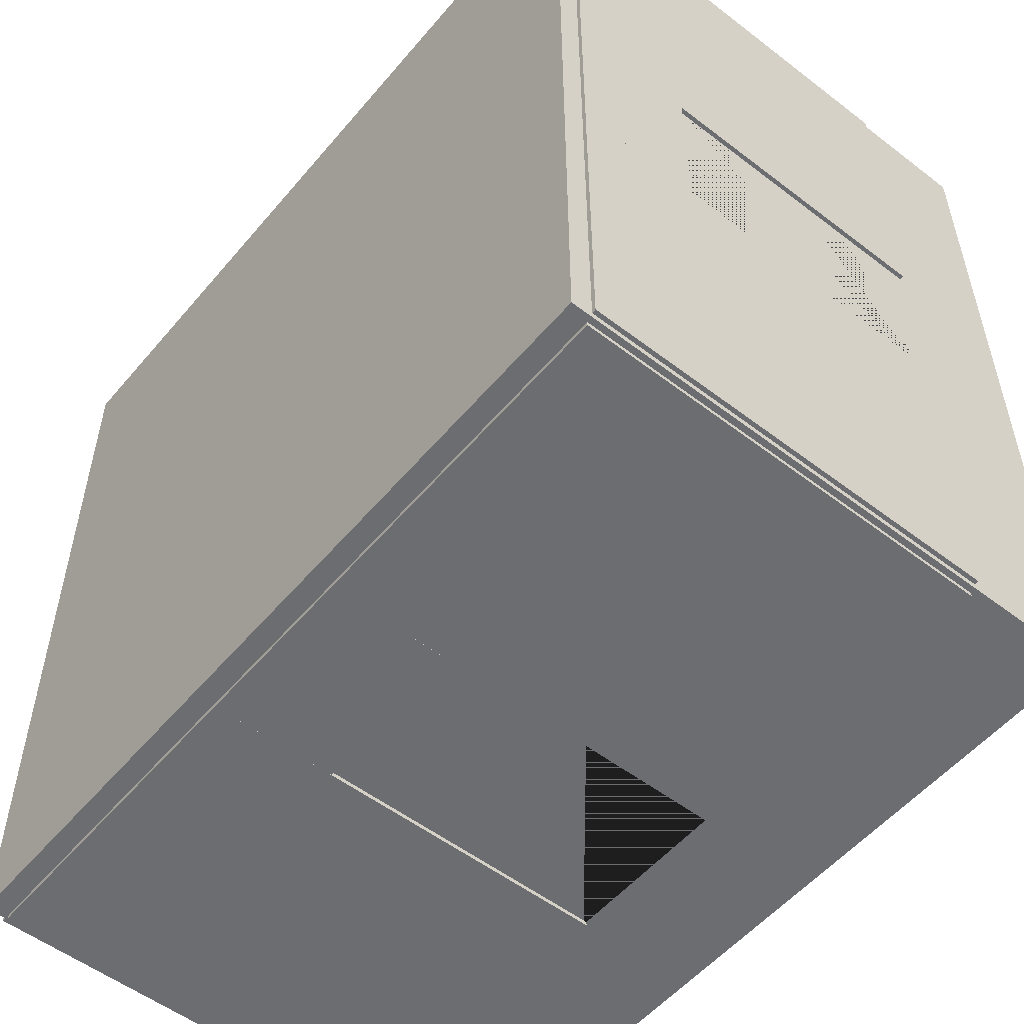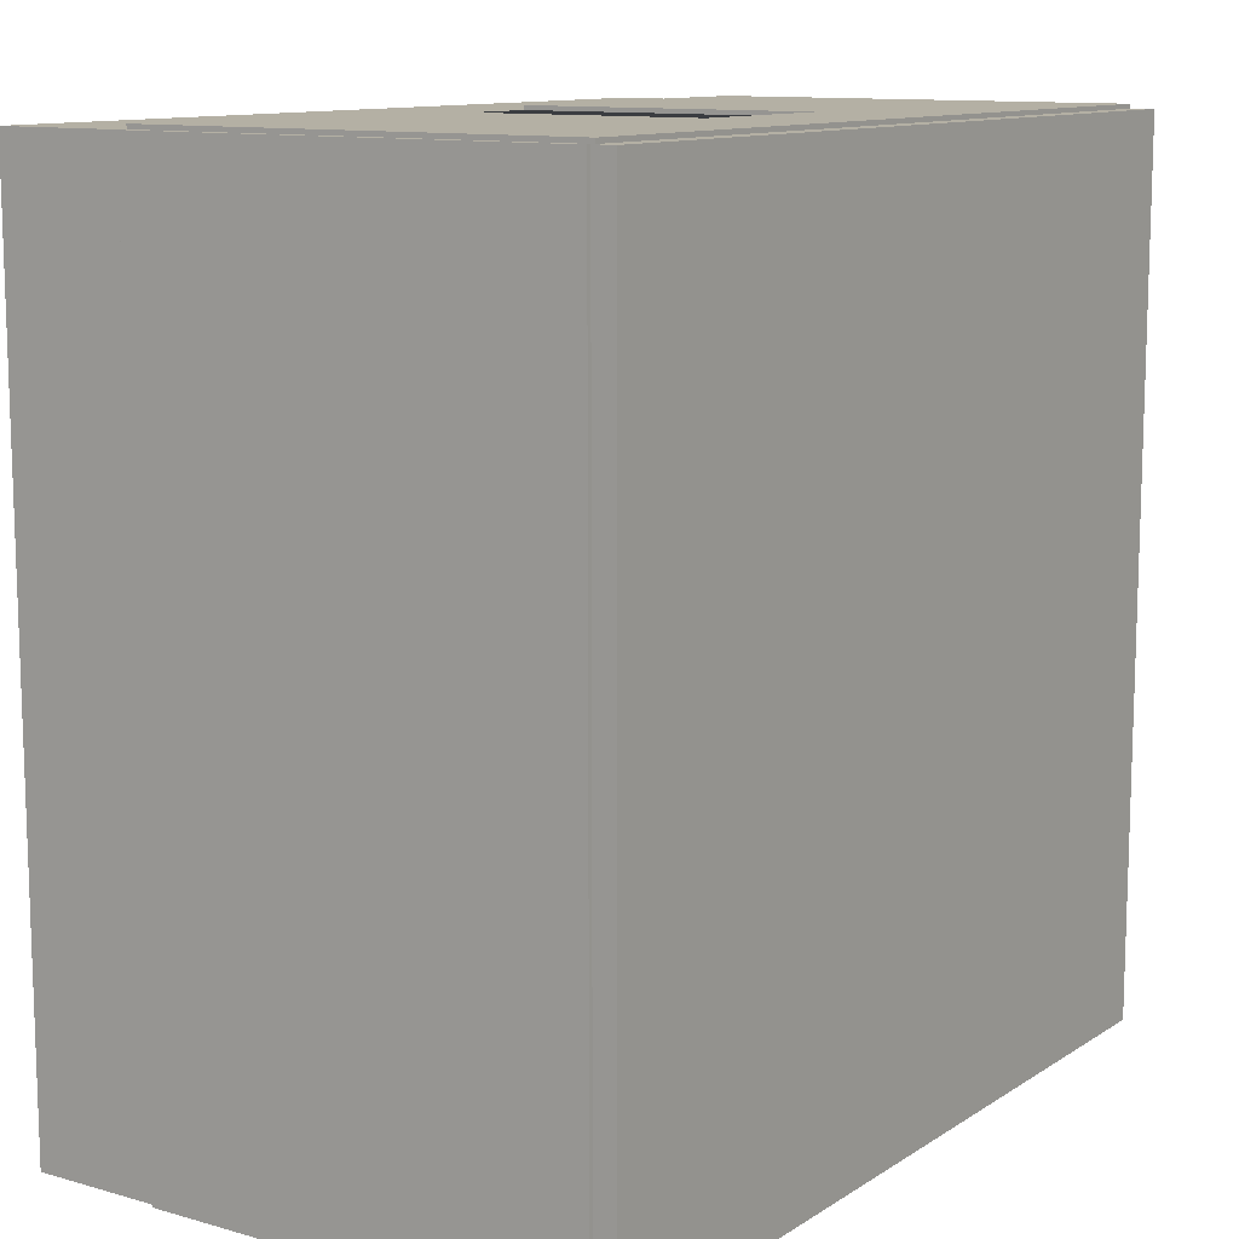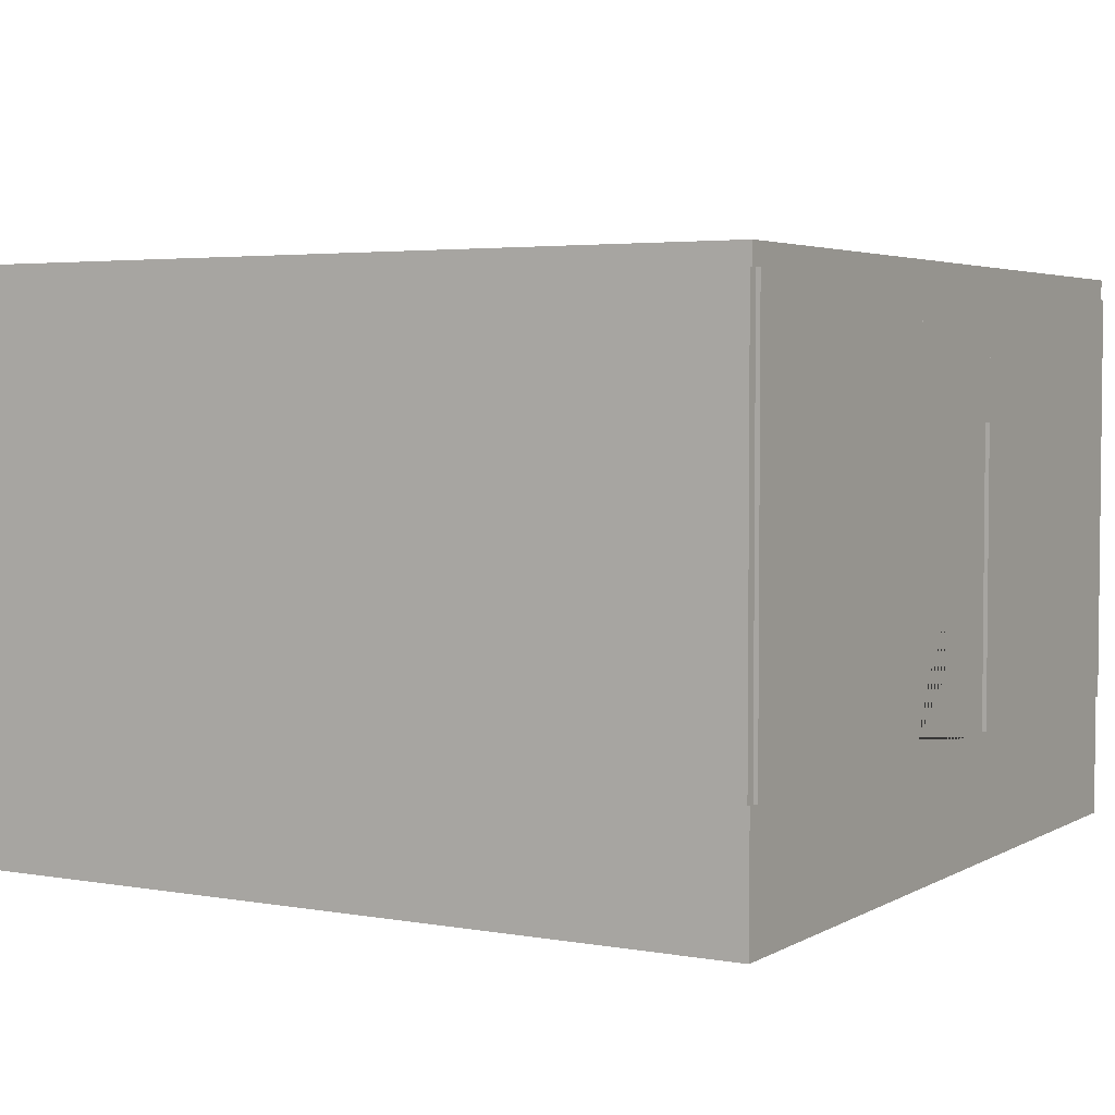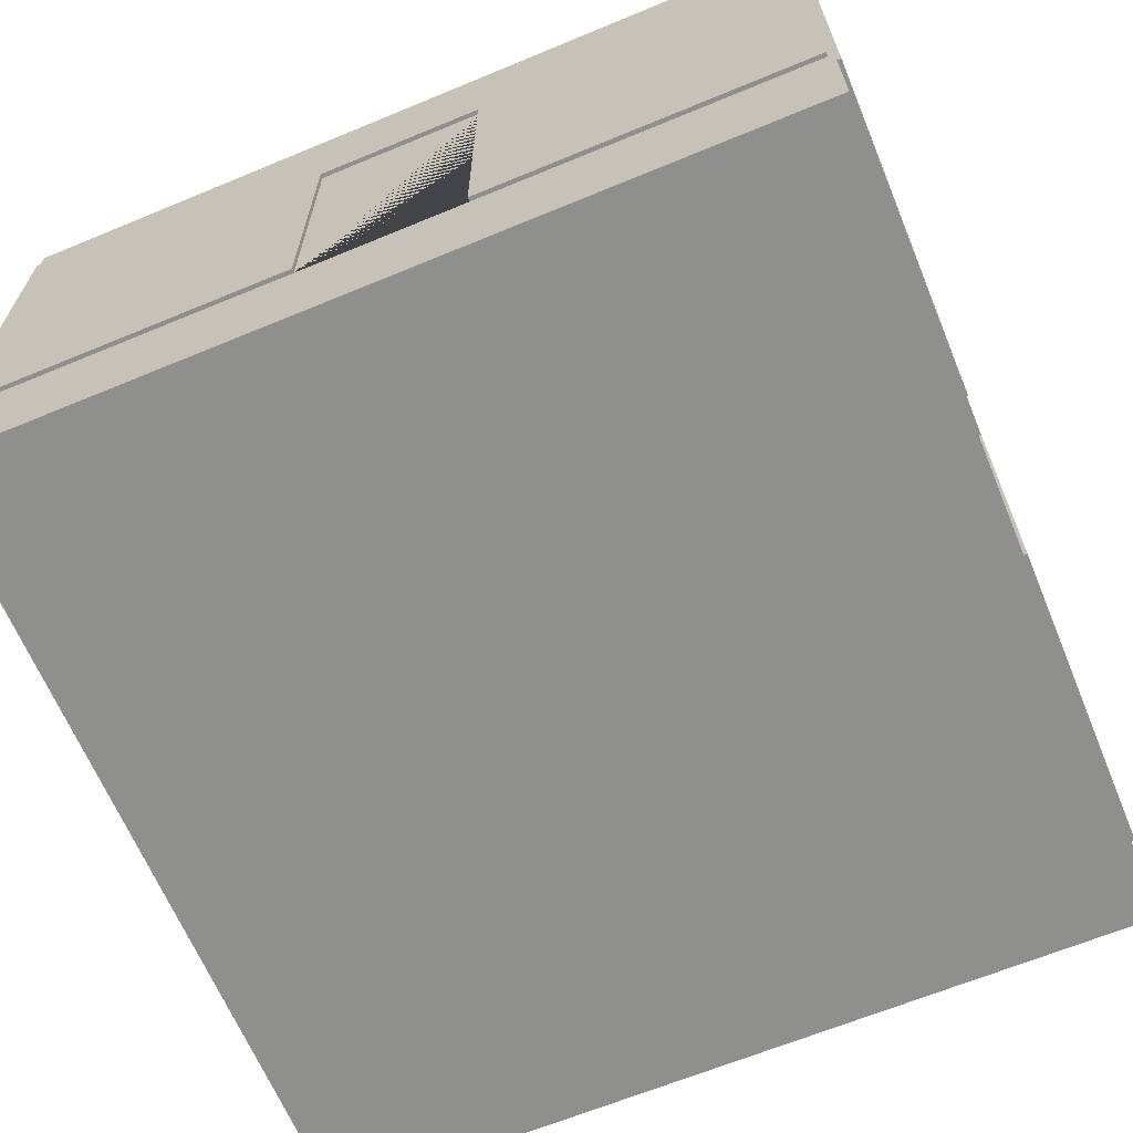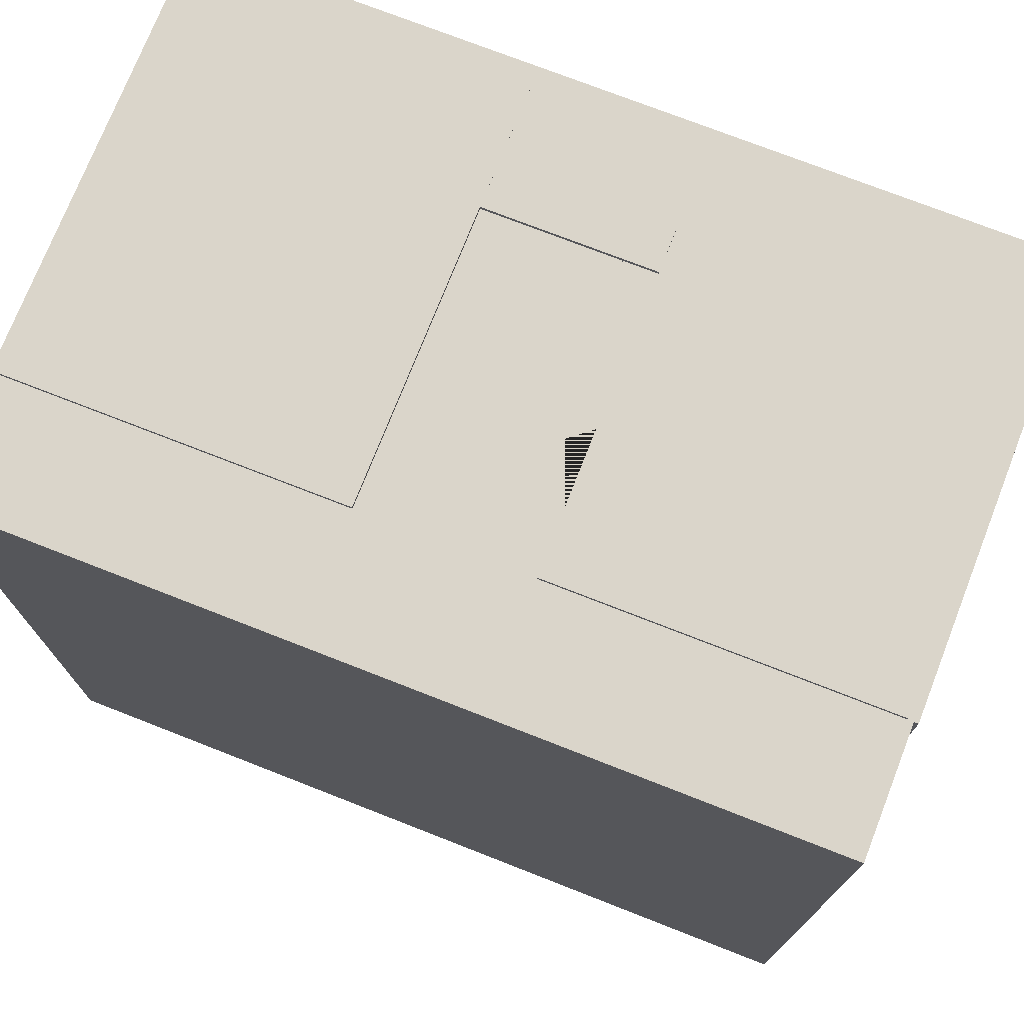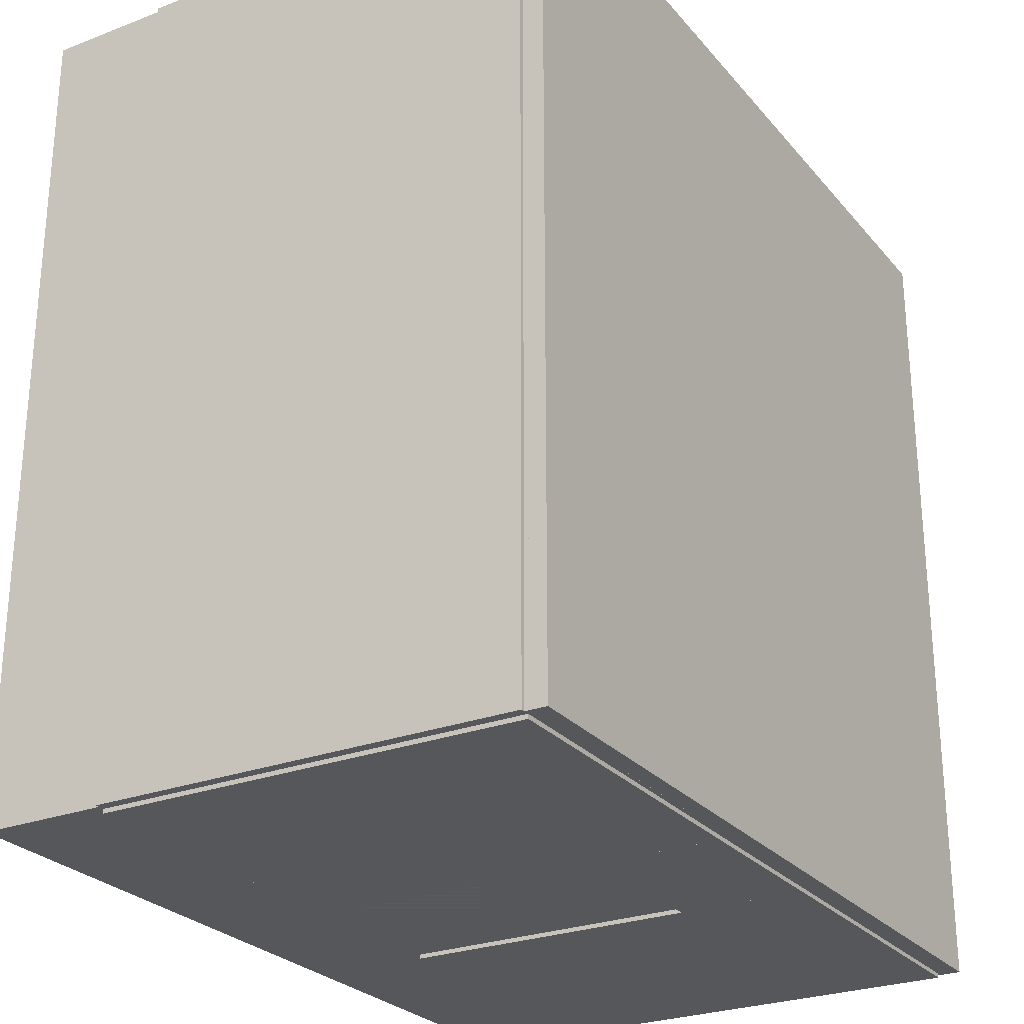
<metadata>
{"format":"obj","ext":"obj","renderer":"f3d","projection":"perspective","resolution":1024,"background":"white","views":[{"elev":-54.0,"azim":-129.2,"up":"+Z"},{"elev":11.5,"azim":124.2,"up":"+Z"},{"elev":3.7,"azim":120.3,"up":"+Y"},{"elev":-65.3,"azim":-157.4,"up":"+Y"},{"elev":74.2,"azim":21.4,"up":"+Z"},{"elev":-26.6,"azim":120.9,"up":"+Z"}]}
</metadata>
<code>
o 1x1_hotel_room_T_pos_x
v -10 -0.1 10
v -10 1e-06 10
v -10 -0.1 -10
v -10 -1e-06 -10
v 10 -0.1 10
v 10 1e-06 10
v 10 -0.1 -10
v 10 -1e-06 -10
v 10 10 -9.5
v -10 10 -9.5
v 10 -1e-06 -9.5
v -10 -1e-06 -9.5
v 2.1 7.1 -9.5
v -2.1 7.1 -9.5
v 2.1 -1e-06 -9.5
v -2.1 -1e-06 -9.5
v 10 10 -10
v -10 10 -10
v 10 -1e-06 -10
v -10 -1e-06 -10
v 2.1 7.1 -10
v -2.1 7.1 -10
v 2.1 -1e-06 -10
v -2.1 -1e-06 -10
v -10 -0 -2.4
v -10 7.4 -2.4
v -9.384 -0 -2.4
v -9.384 7.4 -2.4
v -10 0 2.4
v -10 7.4 2.4
v -9.384 0 2.4
v -9.384 7.4 2.4
v -9.478 7 2
v -9.478 7 -2
v -9.478 -0 -2
v -9.478 0 2
v -10 7 -2
v -10 7 2
v -10 -0 -2
v -10 0 2
v -9.386 -0 -2.267
v -9.386 -0 -2.133
v -9.386 0 2.267
v -9.386 0 2.133
v -9.386 7.267 2.267
v -9.386 7.133 2.133
v -9.386 7.267 -2.267
v -9.386 7.133 -2.133
v -9.365 -0 -2.333
v -9.365 0 2.333
v -9.365 7.333 2.333
v -9.365 7.333 -2.333
v -9.5 10 -10
v -9.5 10 10
v -9.5 -1e-06 -10
v -9.5 1e-06 10
v -9.5 7.1 -2.1
v -9.5 7.1 2.1
v -9.5 -0 -2.1
v -9.5 0 2.1
v -10 10 -10
v -10 10 10
v -10 -1e-06 -10
v -10 1e-06 10
v -10 7.1 -2.1
v -10 7.1 2.1
v -10 -0 -2.1
v -10 0 2.1
v -10 10 9.5
v 10 10 9.5
v -10 1e-06 9.5
v 10 1e-06 9.5
v -2.1 7.1 9.5
v 2.1 7.1 9.5
v -2.1 1e-06 9.5
v 2.1 1e-06 9.5
v -10 10 10
v 10 10 10
v -10 1e-06 10
v 10 1e-06 10
v -2.1 7.1 10
v 2.1 7.1 10
v -2.1 1e-06 10
v 2.1 1e-06 10
v 9.5 10 10
v 9.5 10 -10
v 9.5 1e-06 10
v 9.5 -1e-06 -10
v 10 10 10
v 10 10 -10
v 10 1e-06 10
v 10 -1e-06 -10
v -2.4 1e-06 10
v -2.4 7.4 10
v -2.4 1e-06 9.384
v -2.4 7.4 9.384
v 2.4 1e-06 10
v 2.4 7.4 10
v 2.4 1e-06 9.384
v 2.4 7.4 9.384
v 2 7 9.478
v -2 7 9.478
v -2 1e-06 9.478
v 2 1e-06 9.478
v -2 7 10
v 2 7 10
v -2 1e-06 10
v 2 1e-06 10
v -2.267 1e-06 9.386
v -2.133 1e-06 9.386
v 2.267 1e-06 9.386
v 2.133 1e-06 9.386
v 2.267 7.267 9.386
v 2.133 7.133 9.386
v -2.267 7.267 9.386
v -2.133 7.133 9.386
v -2.333 1e-06 9.365
v 2.333 1e-06 9.365
v 2.333 7.333 9.365
v -2.333 7.333 9.365
v 2.4 -1e-06 -10
v 2.4 7.4 -10
v 2.4 -1e-06 -9.384
v 2.4 7.4 -9.384
v -2.4 -1e-06 -10
v -2.4 7.4 -10
v -2.4 -1e-06 -9.384
v -2.4 7.4 -9.384
v -2 7 -9.478
v 2 7 -9.478
v 2 -1e-06 -9.478
v -2 -1e-06 -9.478
v 2 7 -10
v -2 7 -10
v 2 -1e-06 -10
v -2 -1e-06 -10
v 2.267 -1e-06 -9.386
v 2.133 -1e-06 -9.386
v -2.267 -1e-06 -9.386
v -2.133 -1e-06 -9.386
v -2.267 7.267 -9.386
v -2.133 7.133 -9.386
v 2.267 7.267 -9.386
v 2.133 7.133 -9.386
v 2.333 -1e-06 -9.365
v -2.333 -1e-06 -9.365
v -2.333 7.333 -9.365
v 2.333 7.333 -9.365
v -10 9.9 10
v -10 10.1 10
v -10 9.9 -10
v -10 10.1 -10
v 10 9.9 10
v 10 10.1 10
v 10 9.9 -10
v 10 10.1 -10
f 1 2 4 3
f 3 4 8 7
f 7 8 6 5
f 5 6 2 1
f 3 7 5 1
f 8 4 2 6
f 15 11 9 10 12 16 14 13
f 23 21 22 24 20 18 17 19
f 15 13 21 23
f 11 15 23 19
f 9 11 19 17
f 10 9 17 18
f 12 10 18 20
f 16 12 20 24
f 14 16 24 22
f 13 14 22 21
f 59 55 53 54 56 60 58 57
f 67 65 66 68 64 62 61 63
f 59 57 65 67
f 55 59 67 63
f 53 55 63 61
f 54 53 61 62
f 56 54 62 64
f 60 56 64 68
f 58 60 68 66
f 57 58 66 65
f 75 71 69 70 72 76 74 73
f 83 81 82 84 80 78 77 79
f 75 73 81 83
f 71 75 83 79
f 69 71 79 77
f 70 69 77 78
f 72 70 78 80
f 76 72 80 84
f 74 76 84 82
f 73 74 82 81
f 85 87 91 89
f 86 85 89 90
f 88 86 90 92
f 88 87 85 86
f 91 92 90 89
f 32 28 26 30
f 34 33 38 37
f 48 46 33 34
f 52 51 45 47
f 47 45 46 48
f 28 32 51 52
f 26 28 27 25
f 27 28 52 49
f 52 47 41 49
f 48 42 41 47
f 35 42 48 34
f 35 34 37 39
f 36 40 38 33
f 33 46 44 36
f 46 45 43 44
f 51 50 43 45
f 32 31 50 51
f 32 30 29 31
f 25 39 37 26
f 25 27 49 41 42 35 39
f 30 26 37 38
f 29 30 38 40
f 29 40 36 44 43 50 31
f 100 96 94 98
f 102 101 106 105
f 116 114 101 102
f 120 119 113 115
f 115 113 114 116
f 96 100 119 120
f 94 96 95 93
f 95 96 120 117
f 120 115 109 117
f 116 110 109 115
f 103 110 116 102
f 103 102 105 107
f 104 108 106 101
f 101 114 112 104
f 114 113 111 112
f 119 118 111 113
f 100 99 118 119
f 100 98 97 99
f 93 107 105 94
f 93 95 117 109 110 103 107
f 98 94 105 106
f 97 98 106 108
f 97 108 104 112 111 118 99
f 128 124 122 126
f 130 129 134 133
f 144 142 129 130
f 148 147 141 143
f 143 141 142 144
f 124 128 147 148
f 122 124 123 121
f 123 124 148 145
f 148 143 137 145
f 144 138 137 143
f 131 138 144 130
f 131 130 133 135
f 132 136 134 129
f 129 142 140 132
f 142 141 139 140
f 147 146 139 141
f 128 127 146 147
f 128 126 125 127
f 121 135 133 122
f 121 123 145 137 138 131 135
f 126 122 133 134
f 125 126 134 136
f 125 136 132 140 139 146 127
f 149 150 152 151
f 151 152 156 155
f 155 156 154 153
f 153 154 150 149
f 151 155 153 149
f 156 152 150 154
o UCX_1x1_hotel_room_T_pos_x_00
v -10 -3 10
v -10 1e-06 10
v -10 -3 -10
v -10 -1e-06 -10
v 10 -3 10
v 10 1e-06 10
v 10 -3 -10
v 10 -1e-06 -10
f 157 158 160 159
f 159 160 164 163
f 163 164 162 161
f 161 162 158 157
f 159 163 161 157
f 164 160 158 162
o UCX_1x1_hotel_room_T_pos_x_01
v -10.1 1e-06 9.859
v -10.1 10 9.859
v -10.1 0 1.999
v -10.1 10 1.999
v -9.5 1e-06 9.859
v -9.5 10 9.859
v -9.5 0 1.999
v -9.5 10 1.999
f 165 166 168 167
f 167 168 172 171
f 171 172 170 169
f 169 170 166 165
f 167 171 169 165
f 172 168 166 170
o UCX_1x1_hotel_room_T_pos_x_02
v -10.1 -0 -1.999
v -10.1 10 -1.999
v -10.1 -1e-06 -9.859
v -10.1 10 -9.859
v -9.5 -0 -1.999
v -9.5 10 -1.999
v -9.5 -1e-06 -9.859
v -9.5 10 -9.859
f 173 174 176 175
f 175 176 180 179
f 179 180 178 177
f 177 178 174 173
f 175 179 177 173
f 180 176 174 178
o UCX_1x1_hotel_room_T_pos_x_03
v -10.1 7.018 1.999
v -10.1 9.998 1.999
v -10.1 7.018 -1.999
v -10.1 9.998 -1.999
v -9.5 7.018 1.999
v -9.5 9.998 1.999
v -9.5 7.018 -1.999
v -9.5 9.998 -1.999
f 181 182 184 183
f 183 184 188 187
f 187 188 186 185
f 185 186 182 181
f 183 187 185 181
f 188 184 182 186
o UCX_1x1_hotel_room_T_pos_x_04
v 9.859 -1e-06 -9.5
v 9.859 10 -9.5
v 1.999 -1e-06 -9.5
v 1.999 10 -9.5
v 9.859 -1e-06 -10.1
v 9.859 10 -10.1
v 1.999 -1e-06 -10.1
v 1.999 10 -10.1
f 189 190 192 191
f 191 192 196 195
f 195 196 194 193
f 193 194 190 189
f 191 195 193 189
f 196 192 190 194
o UCX_1x1_hotel_room_T_pos_x_05
v -1.999 -1e-06 -9.5
v -1.999 10 -9.5
v -9.859 -1e-06 -9.5
v -9.859 10 -9.5
v -1.999 -1e-06 -10.1
v -1.999 10 -10.1
v -9.859 -1e-06 -10.1
v -9.859 10 -10.1
f 197 198 200 199
f 199 200 204 203
f 203 204 202 201
f 201 202 198 197
f 199 203 201 197
f 204 200 198 202
o UCX_1x1_hotel_room_T_pos_x_06
v 1.999 7.018 -9.5
v 1.999 9.998 -9.5
v -1.999 7.018 -9.5
v -1.999 9.998 -9.5
v 1.999 7.018 -10.1
v 1.999 9.998 -10.1
v -1.999 7.018 -10.1
v -1.999 9.998 -10.1
f 205 206 208 207
f 207 208 212 211
f 211 212 210 209
f 209 210 206 205
f 207 211 209 205
f 212 208 206 210
o UCX_1x1_hotel_room_T_pos_x_07
v 9.859 1e-06 10.1
v 9.859 10 10.1
v 1.999 1e-06 10.1
v 1.999 10 10.1
v 9.859 1e-06 9.5
v 9.859 10 9.5
v 1.999 1e-06 9.5
v 1.999 10 9.5
f 213 214 216 215
f 215 216 220 219
f 219 220 218 217
f 217 218 214 213
f 215 219 217 213
f 220 216 214 218
o UCX_1x1_hotel_room_T_pos_x_08
v -1.999 1e-06 10.1
v -1.999 10 10.1
v -9.859 1e-06 10.1
v -9.859 10 10.1
v -1.999 1e-06 9.5
v -1.999 10 9.5
v -9.859 1e-06 9.5
v -9.859 10 9.5
f 221 222 224 223
f 223 224 228 227
f 227 228 226 225
f 225 226 222 221
f 223 227 225 221
f 228 224 222 226
o UCX_1x1_hotel_room_T_pos_x_09
v 1.999 7.018 10.1
v 1.999 9.998 10.1
v -1.999 7.018 10.1
v -1.999 9.998 10.1
v 1.999 7.018 9.5
v 1.999 9.998 9.5
v -1.999 7.018 9.5
v -1.999 9.998 9.5
f 229 230 232 231
f 231 232 236 235
f 235 236 234 233
f 233 234 230 229
f 231 235 233 229
f 236 232 230 234
o UCX_1x1_hotel_room_T_pos_x_10
v 9.5 1e-06 10
v 9.5 10 10
v 9.5 -1e-06 -10
v 9.5 10 -10
v 10.1 1e-06 10
v 10.1 10 10
v 10.1 -1e-06 -10
v 10.1 10 -10
f 237 238 240 239
f 239 240 244 243
f 243 244 242 241
f 241 242 238 237
f 239 243 241 237
f 244 240 238 242
o UCX_1x1_hotel_room_T_pos_x_11
v -10 9.9 10
v -10 10.5 10
v -10 9.9 -10
v -10 10.5 -10
v 10 9.9 10
v 10 10.5 10
v 10 9.9 -10
v 10 10.5 -10
f 245 246 248 247
f 247 248 252 251
f 251 252 250 249
f 249 250 246 245
f 247 251 249 245
f 252 248 246 250
o UCX_zone_00
v -8.75 -0.2 8.75
v -8.75 10 8.75
v -8.75 -0.2 -8.75
v -8.75 10 -8.75
v 8.75 -0.2 8.75
v 8.75 10 8.75
v 8.75 -0.2 -8.75
v 8.75 10 -8.75
f 253 254 256 255
f 255 256 260 259
f 259 260 258 257
f 257 258 254 253
f 255 259 257 253
f 260 256 254 258

</code>
